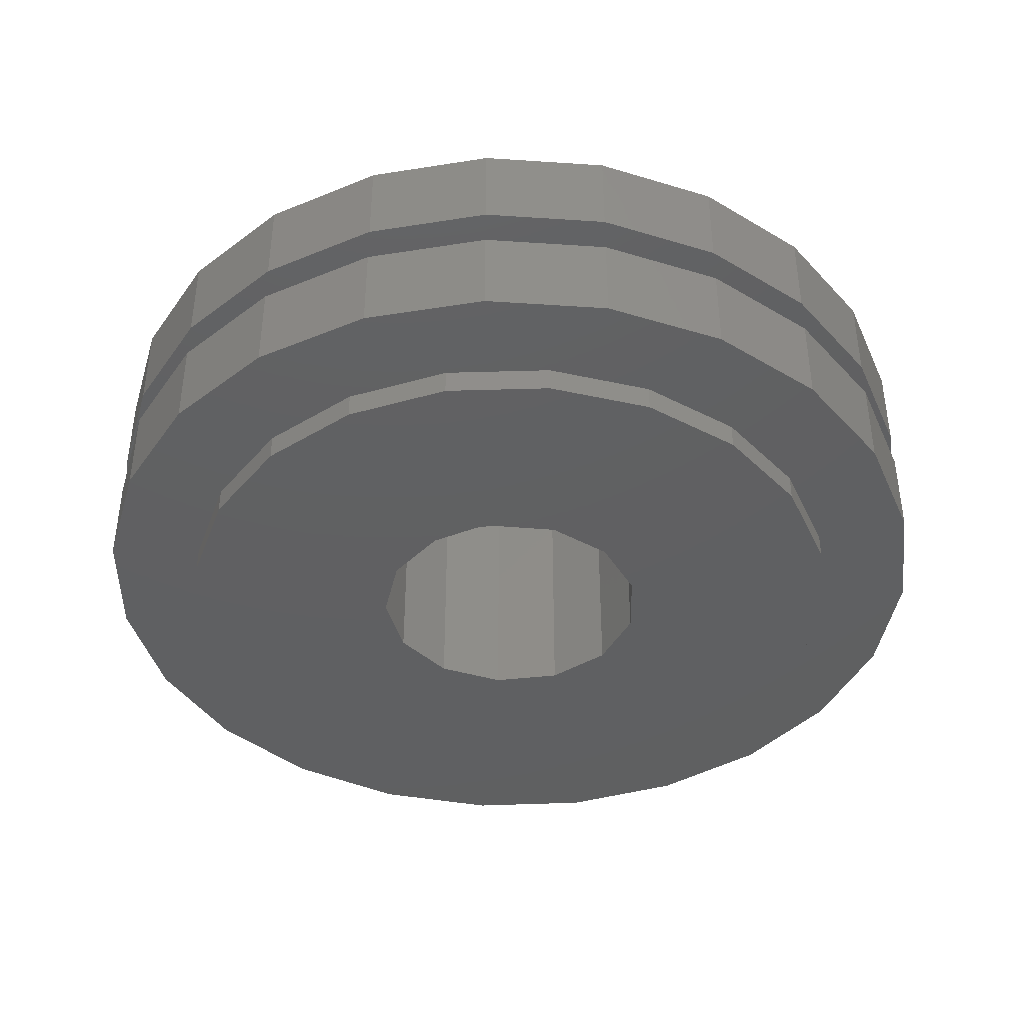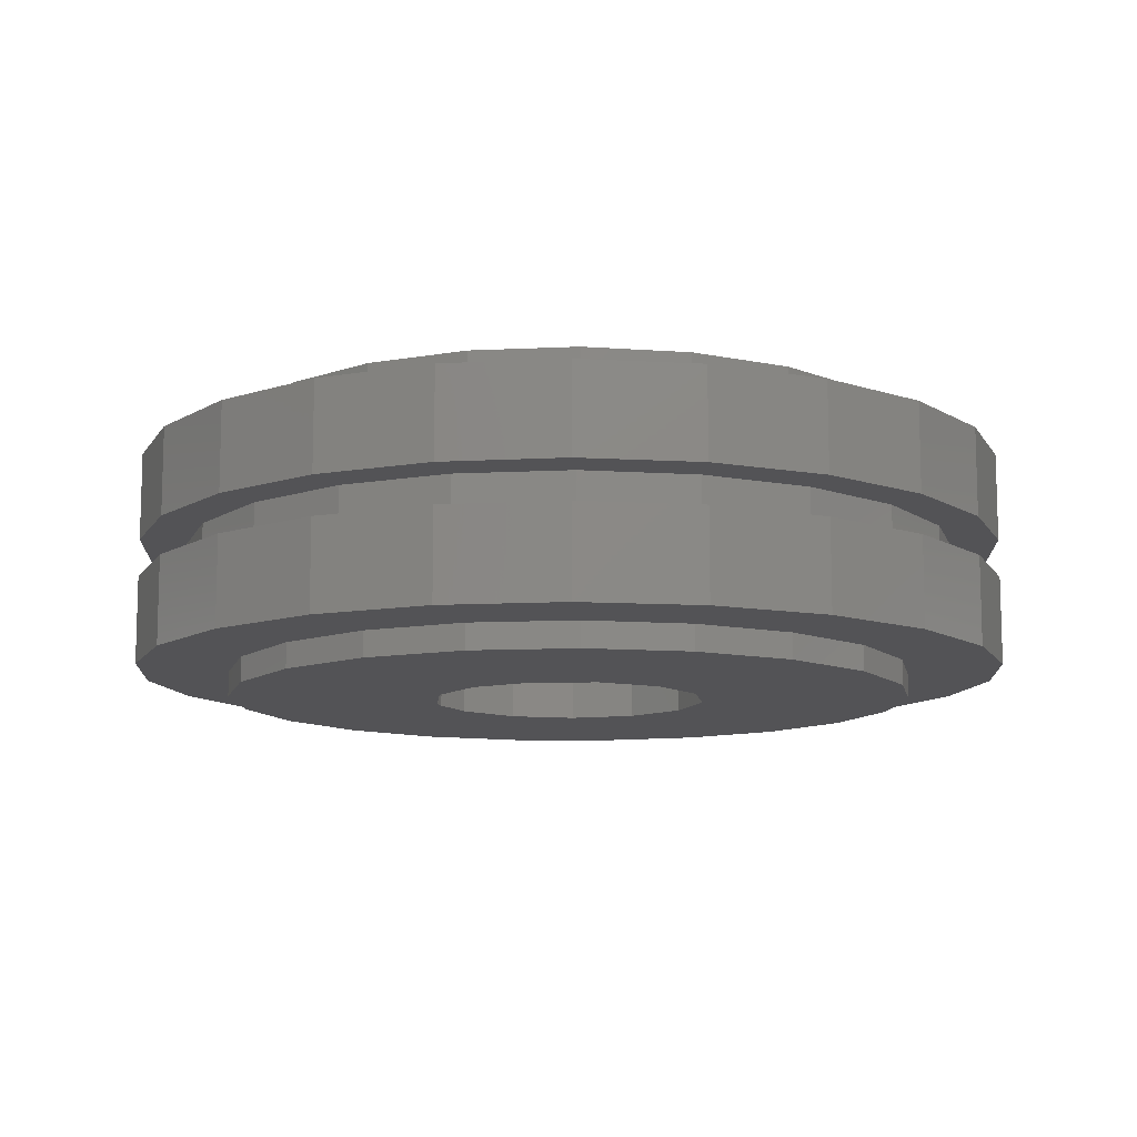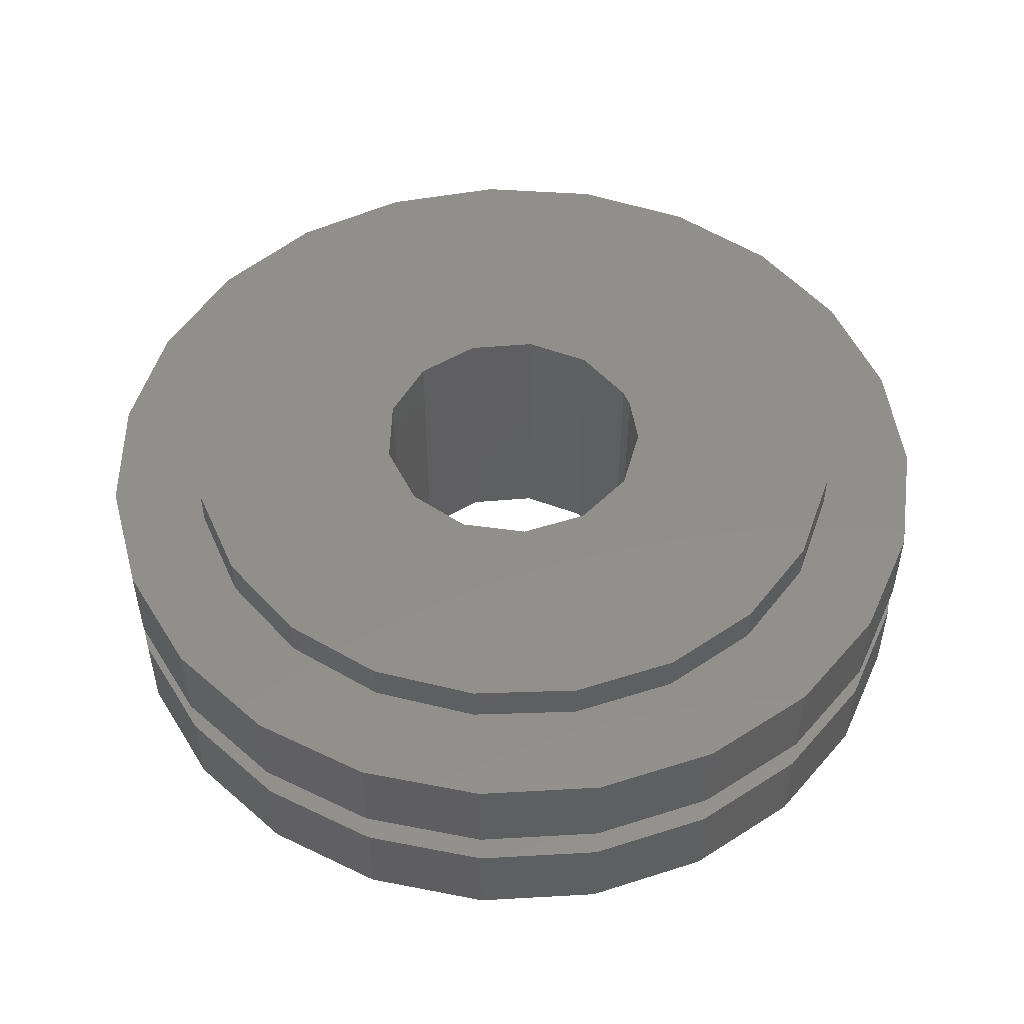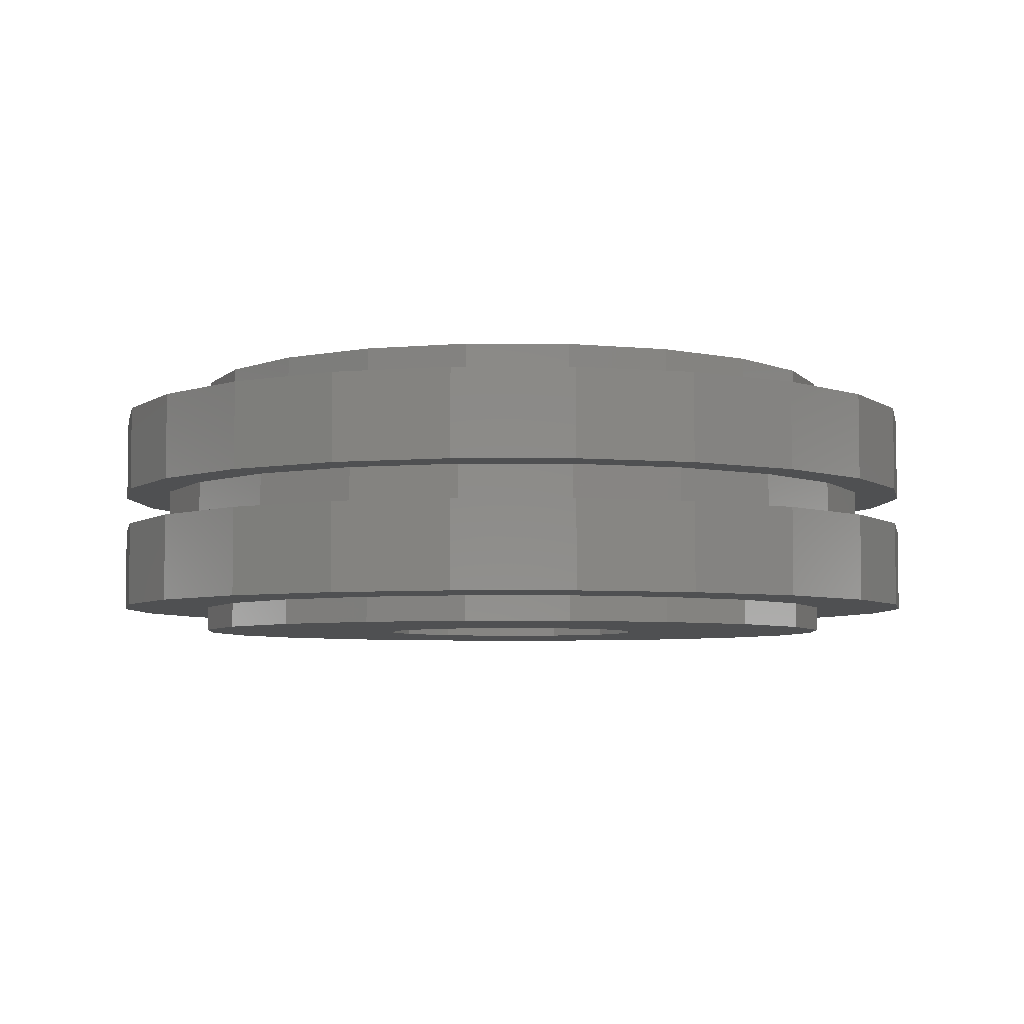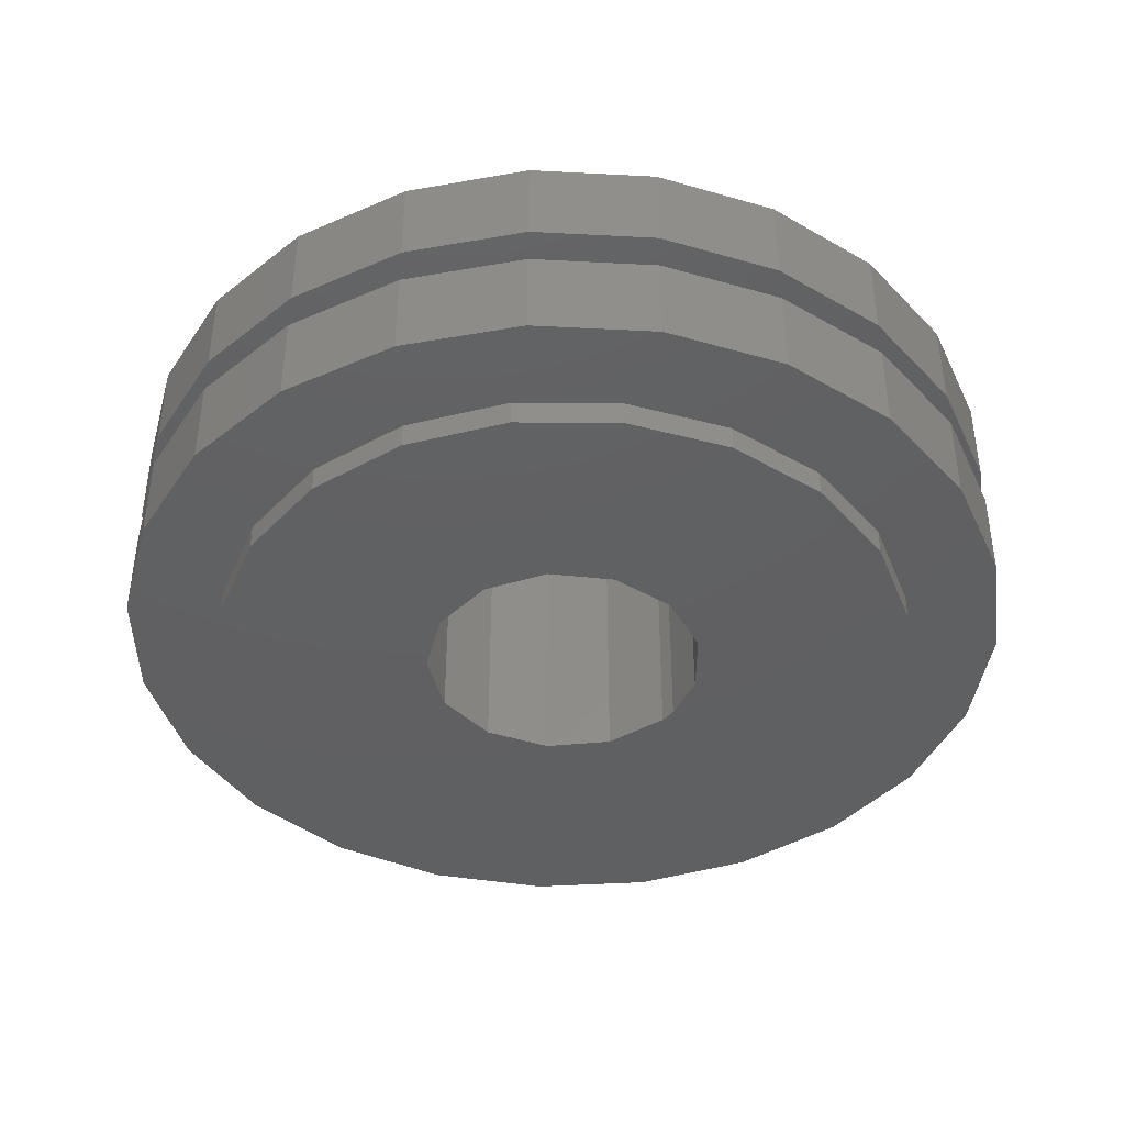
<metadata>
{"format":"stl","ext":"stl","renderer":"f3d","projection":"perspective","resolution":1024,"background":"white","views":[{"elev":-41.1,"azim":104.9,"up":"+Y"},{"elev":-10.9,"azim":-164.6,"up":"+Y"},{"elev":50.8,"azim":-19.2,"up":"+Y"},{"elev":-5.1,"azim":-172.3,"up":"+Y"},{"elev":-41.6,"azim":-34.9,"up":"+Y"}]}
</metadata>
<code>
# stl→obj: 248 verts, 496 faces
v 79.59 -32.5 18.17
v 30.39 -32.5 11.52
v 32.5 -32.5 -9.95e-15
v 75.99 -32.5 -29.82
v 81.41 -32.5 -6.101
v 32.26 -32.5 -3.917
v 26.75 -32.5 -18.46
v 63.82 -32.5 -50.9
v 70.7 -32.5 40.82
v 55.53 -32.5 59.84
v 21.55 -32.5 24.33
v 35.42 -32.5 73.55
v 7.778 -32.5 31.56
v 45.99 -32.5 -67.45
v 12.17 -32.5 80.72
v -12.17 -32.5 80.72
v -7.778 -32.5 31.56
v -70.7 -32.5 40.82
v -30.39 -32.5 11.52
v -21.55 -32.5 24.33
v -35.42 -32.5 73.55
v -55.53 -32.5 59.84
v -79.59 -32.5 18.17
v -81.41 -32.5 -6.101
v -32.26 -32.5 -3.917
v -75.99 -32.5 -29.82
v -26.75 -32.5 -18.46
v -63.82 -32.5 -50.9
v -45.99 -32.5 -67.45
v -15.1 -32.5 -28.78
v -24.06 -32.5 -78.01
v 4.999e-15 -32.5 -81.63
v -7.96e-15 -32.5 -32.5
v 24.06 -32.5 -78.01
v 15.1 -32.5 -28.78
v -1.5e-14 -26.59 -81.63
v 24.06 -26.59 -78.01
v 45.99 -26.59 -67.45
v 63.82 -26.59 -50.9
v 75.99 -26.59 -29.82
v 81.41 -26.59 -6.101
v 79.59 -26.59 18.17
v 70.7 -26.59 40.82
v 55.53 -26.59 59.84
v 35.42 -26.59 73.55
v 12.17 -26.59 80.72
v -12.17 -26.59 80.72
v -35.42 -26.59 73.55
v -55.53 -26.59 59.84
v -70.7 -26.59 40.82
v -79.59 -26.59 18.17
v -81.41 -26.59 -6.101
v -75.99 -26.59 -29.82
v -63.82 -26.59 -50.9
v -45.99 -26.59 -67.45
v -24.06 -26.59 -78.01
v 103.2 -26.59 7.056
v 97.43 -26.59 34.63
v 75.57 -26.59 -70.58
v 91.81 -26.59 -47.57
v 101.2 -26.59 -21.04
v 84.48 -26.59 59.63
v 65.26 -26.59 80.21
v 41.2 -26.59 94.84
v 14.08 -26.59 102.4
v -14.08 -26.59 102.4
v -41.2 -26.59 94.84
v -65.26 -26.59 80.21
v -103.2 -26.59 7.056
v -84.48 -26.59 59.63
v -97.43 -26.59 34.63
v -101.2 -26.59 -21.04
v -91.81 -26.59 -47.57
v -75.57 -26.59 -70.58
v -53.73 -26.59 -88.35
v -27.9 -26.59 -99.57
v 6.332e-15 -26.59 -103.4
v 27.9 -26.59 -99.57
v 53.73 -26.59 -88.35
v -1.899e-14 -5.909 -103.4
v 27.9 -5.909 -99.57
v 53.73 -5.909 -88.35
v 75.57 -5.909 -70.58
v 91.81 -5.909 -47.57
v 101.2 -5.909 -21.04
v 103.2 -5.909 7.056
v 97.43 -5.909 34.63
v 84.48 -5.909 59.63
v 65.26 -5.909 80.21
v 41.2 -5.909 94.84
v 14.08 -5.909 102.4
v -14.08 -5.909 102.4
v -41.2 -5.909 94.84
v -65.26 -5.909 80.21
v -84.48 -5.909 59.63
v -97.43 -5.909 34.63
v -103.2 -5.909 7.056
v -101.2 -5.909 -21.04
v -91.81 -5.909 -47.57
v -75.57 -5.909 -70.58
v -53.73 -5.909 -88.35
v -27.9 -5.909 -99.57
v 91.58 -5.909 13.17
v 91.58 -5.909 -13.17
v 69.92 -5.909 60.59
v 84.16 -5.909 38.43
v 84.16 -5.909 -38.43
v -84.16 -5.909 -38.43
v -69.92 -5.909 -60.59
v -91.58 -5.909 -13.17
v -84.16 -5.909 38.43
v -91.58 -5.909 13.17
v -69.92 -5.909 60.59
v 26.07 -5.909 88.77
v 69.92 -5.909 -60.59
v 50.02 -5.909 -77.83
v -50.02 -5.909 77.83
v 1.7e-14 -5.909 92.52
v 50.02 -5.909 77.83
v 26.07 -5.909 -88.77
v 5.665e-15 -5.909 -92.52
v -26.07 -5.909 88.77
v -26.07 -5.909 -88.77
v -50.02 -5.909 -77.83
v -1.7e-14 2.955 -92.52
v 26.07 2.955 -88.77
v 50.02 2.955 -77.83
v 69.92 2.955 -60.59
v 84.16 2.955 -38.43
v 91.58 2.955 -13.17
v 91.58 2.955 13.17
v 84.16 2.955 38.43
v 69.92 2.955 60.59
v 50.02 2.955 77.83
v 26.07 2.955 88.77
v 1.7e-14 2.955 92.52
v -26.07 2.955 88.77
v -50.02 2.955 77.83
v -69.92 2.955 60.59
v -84.16 2.955 38.43
v -91.58 2.955 13.17
v -91.58 2.955 -13.17
v -84.16 2.955 -38.43
v -69.92 2.955 -60.59
v -50.02 2.955 -77.83
v -26.07 2.955 -88.77
v 75.57 2.955 -70.58
v 91.81 2.955 -47.57
v 101.2 2.955 -21.04
v 103.2 2.955 7.056
v 14.08 2.955 102.4
v 53.73 2.955 -88.35
v 97.43 2.955 34.63
v 41.2 2.955 94.84
v -14.08 2.955 102.4
v -41.2 2.955 94.84
v -65.26 2.955 80.21
v -84.48 2.955 59.63
v -97.43 2.955 34.63
v 84.48 2.955 59.63
v 65.26 2.955 80.21
v -103.2 2.955 7.056
v -101.2 2.955 -21.04
v -91.81 2.955 -47.57
v -75.57 2.955 -70.58
v -53.73 2.955 -88.35
v 27.9 2.955 -99.57
v -27.9 2.955 -99.57
v 6.332e-15 2.955 -103.4
v -1.899e-14 23.64 -103.4
v 27.9 23.64 -99.57
v 53.73 23.64 -88.35
v 75.57 23.64 -70.58
v 91.81 23.64 -47.57
v 101.2 23.64 -21.04
v 103.2 23.64 7.056
v 97.43 23.64 34.63
v 84.48 23.64 59.63
v 65.26 23.64 80.21
v 41.2 23.64 94.84
v 14.08 23.64 102.4
v -14.08 23.64 102.4
v -41.2 23.64 94.84
v -65.26 23.64 80.21
v -84.48 23.64 59.63
v -97.43 23.64 34.63
v -103.2 23.64 7.056
v -101.2 23.64 -21.04
v -91.81 23.64 -47.57
v -75.57 23.64 -70.58
v -53.73 23.64 -88.35
v -27.9 23.64 -99.57
v 24.06 23.64 -78.01
v 4.999e-15 23.64 -81.63
v -45.99 23.64 -67.45
v -24.06 23.64 -78.01
v -63.82 23.64 -50.9
v -75.99 23.64 -29.82
v -81.41 23.64 -6.101
v 55.53 23.64 59.84
v 35.42 23.64 73.55
v 70.7 23.64 40.82
v 81.41 23.64 -6.101
v 79.59 23.64 18.17
v 45.99 23.64 -67.45
v -79.59 23.64 18.17
v -70.7 23.64 40.82
v -55.53 23.64 59.84
v -35.42 23.64 73.55
v -12.17 23.64 80.72
v 12.17 23.64 80.72
v 75.99 23.64 -29.82
v 63.82 23.64 -50.9
v -1.5e-14 32.5 -81.63
v 24.06 32.5 -78.01
v 45.99 32.5 -67.45
v 63.82 32.5 -50.9
v 75.99 32.5 -29.82
v 81.41 32.5 -6.101
v 79.59 32.5 18.17
v 70.7 32.5 40.82
v 55.53 32.5 59.84
v 35.42 32.5 73.55
v 12.17 32.5 80.72
v -12.17 32.5 80.72
v -35.42 32.5 73.55
v -55.53 32.5 59.84
v -70.7 32.5 40.82
v -79.59 32.5 18.17
v -81.41 32.5 -6.101
v -75.99 32.5 -29.82
v -63.82 32.5 -50.9
v -45.99 32.5 -67.45
v -24.06 32.5 -78.01
v 32.5 32.5 -1.99e-15
v 30.39 32.5 11.52
v 26.75 32.5 -18.46
v 32.26 32.5 -3.917
v 21.55 32.5 24.33
v 7.778 32.5 31.56
v 15.1 32.5 -28.78
v -7.96e-15 32.5 -32.5
v -15.1 32.5 -28.78
v -32.26 32.5 -3.917
v -26.75 32.5 -18.46
v -30.39 32.5 11.52
v -21.55 32.5 24.33
v -7.778 32.5 31.56
f 1 2 3
f 4 5 6
f 3 5 1
f 7 8 4
f 1 9 2
f 3 6 5
f 9 10 11
f 12 13 11
f 14 8 7
f 11 2 9
f 11 10 12
f 15 16 17
f 18 19 20
f 6 7 4
f 17 13 15
f 21 22 20
f 20 22 18
f 23 24 25
f 26 27 25
f 12 15 13
f 17 16 21
f 25 19 23
f 25 24 26
f 20 17 21
f 26 28 27
f 18 23 19
f 29 30 27
f 31 32 33
f 34 35 33
f 27 28 29
f 30 29 31
f 33 32 34
f 33 30 31
f 7 35 14
f 34 14 35
f 32 36 37
f 34 37 38
f 14 38 39
f 8 39 40
f 4 40 41
f 5 41 42
f 1 42 43
f 9 43 44
f 10 44 45
f 12 45 46
f 15 46 47
f 16 47 48
f 21 48 49
f 22 49 50
f 18 50 51
f 23 51 52
f 24 52 53
f 26 53 54
f 28 54 55
f 29 55 56
f 31 56 36
f 36 32 31
f 56 31 29
f 55 29 28
f 54 28 26
f 53 26 24
f 52 24 23
f 51 23 18
f 50 18 22
f 49 22 21
f 48 21 16
f 47 16 15
f 46 15 12
f 45 12 10
f 44 10 9
f 43 9 1
f 42 1 5
f 41 5 4
f 40 4 8
f 39 8 14
f 38 14 34
f 37 34 32
f 57 58 42
f 59 39 38
f 60 40 39
f 61 41 40
f 41 61 57
f 39 59 60
f 42 41 57
f 62 63 44
f 63 64 45
f 64 65 46
f 66 47 46
f 40 60 61
f 58 62 43
f 45 44 63
f 46 65 66
f 43 42 58
f 46 45 64
f 67 48 47
f 68 49 48
f 69 52 51
f 44 43 62
f 48 67 68
f 70 50 49
f 71 51 50
f 51 71 69
f 72 73 53
f 73 74 54
f 74 75 55
f 47 66 67
f 50 70 71
f 53 52 72
f 55 54 74
f 49 68 70
f 54 53 73
f 75 76 56
f 76 77 36
f 78 37 36
f 79 38 37
f 69 72 52
f 36 56 76
f 37 78 79
f 56 55 75
f 38 79 59
f 36 77 78
f 77 80 81
f 78 81 82
f 79 82 83
f 59 83 84
f 60 84 85
f 61 85 86
f 57 86 87
f 58 87 88
f 62 88 89
f 63 89 90
f 64 90 91
f 65 91 92
f 66 92 93
f 67 93 94
f 68 94 95
f 70 95 96
f 71 96 97
f 69 97 98
f 72 98 99
f 73 99 100
f 74 100 101
f 75 101 102
f 76 102 80
f 80 77 76
f 102 76 75
f 101 75 74
f 100 74 73
f 99 73 72
f 98 72 69
f 97 69 71
f 96 71 70
f 95 70 68
f 94 68 67
f 93 67 66
f 92 66 65
f 91 65 64
f 90 64 63
f 89 63 62
f 88 62 58
f 87 58 57
f 86 57 61
f 85 61 60
f 84 60 59
f 83 59 79
f 82 79 78
f 81 78 77
f 87 86 103
f 86 85 104
f 89 88 105
f 88 87 106
f 104 103 86
f 85 84 107
f 99 108 109
f 98 110 108
f 96 111 112
f 95 113 111
f 91 90 114
f 106 105 88
f 107 104 85
f 84 83 115
f 83 82 116
f 108 99 98
f 97 112 110
f 111 96 95
f 94 117 113
f 118 92 91
f 90 89 119
f 103 106 87
f 116 115 83
f 82 81 120
f 81 80 121
f 110 98 97
f 113 95 94
f 93 122 117
f 92 118 122
f 119 114 90
f 115 107 84
f 121 120 81
f 102 123 121
f 101 124 123
f 100 109 124
f 112 97 96
f 122 93 92
f 105 119 89
f 121 80 102
f 124 101 100
f 117 94 93
f 120 116 82
f 109 100 99
f 123 102 101
f 114 118 91
f 121 125 126
f 120 126 127
f 116 127 128
f 115 128 129
f 107 129 130
f 104 130 131
f 103 131 132
f 106 132 133
f 105 133 134
f 119 134 135
f 114 135 136
f 118 136 137
f 122 137 138
f 117 138 139
f 113 139 140
f 111 140 141
f 112 141 142
f 110 142 143
f 108 143 144
f 109 144 145
f 124 145 146
f 123 146 125
f 125 121 123
f 146 123 124
f 145 124 109
f 144 109 108
f 143 108 110
f 142 110 112
f 141 112 111
f 140 111 113
f 139 113 117
f 138 117 122
f 137 122 118
f 136 118 114
f 135 114 119
f 134 119 105
f 133 105 106
f 132 106 103
f 131 103 104
f 130 104 107
f 129 107 115
f 128 115 116
f 127 116 120
f 126 120 121
f 147 128 127
f 148 129 128
f 149 130 129
f 150 131 130
f 151 136 135
f 152 127 126
f 128 147 148
f 130 149 150
f 153 132 131
f 154 135 134
f 135 154 151
f 155 156 137
f 156 157 138
f 157 158 139
f 158 159 140
f 127 152 147
f 131 150 153
f 160 133 132
f 161 134 133
f 151 155 136
f 138 137 156
f 140 139 158
f 159 162 141
f 129 148 149
f 133 160 161
f 137 136 155
f 141 140 159
f 162 163 142
f 163 164 143
f 164 165 144
f 165 166 145
f 132 153 160
f 139 138 157
f 143 142 163
f 145 144 165
f 134 161 154
f 144 143 164
f 167 126 125
f 142 141 162
f 166 168 146
f 168 169 125
f 126 167 152
f 125 146 168
f 146 145 166
f 125 169 167
f 169 170 171
f 167 171 172
f 152 172 173
f 147 173 174
f 148 174 175
f 149 175 176
f 150 176 177
f 153 177 178
f 160 178 179
f 161 179 180
f 154 180 181
f 151 181 182
f 155 182 183
f 156 183 184
f 157 184 185
f 158 185 186
f 159 186 187
f 162 187 188
f 163 188 189
f 164 189 190
f 165 190 191
f 166 191 192
f 168 192 170
f 170 169 168
f 192 168 166
f 191 166 165
f 190 165 164
f 189 164 163
f 188 163 162
f 187 162 159
f 186 159 158
f 185 158 157
f 184 157 156
f 183 156 155
f 182 155 151
f 181 151 154
f 180 154 161
f 179 161 160
f 178 160 153
f 177 153 150
f 176 150 149
f 175 149 148
f 174 148 147
f 173 147 152
f 172 152 167
f 171 167 169
f 172 171 193
f 171 170 194
f 191 195 196
f 190 197 195
f 189 198 197
f 188 199 198
f 179 200 201
f 178 202 200
f 176 203 204
f 173 172 205
f 194 193 171
f 195 191 190
f 198 189 188
f 187 186 206
f 186 185 207
f 185 184 208
f 184 183 209
f 183 182 210
f 180 201 211
f 200 179 178
f 204 177 176
f 175 174 212
f 193 205 172
f 192 196 194
f 197 190 189
f 199 188 187
f 208 207 185
f 210 209 183
f 201 180 179
f 177 204 202
f 212 203 175
f 174 173 213
f 194 170 192
f 206 199 187
f 209 208 184
f 182 181 211
f 202 178 177
f 213 212 174
f 196 192 191
f 211 210 182
f 176 175 203
f 207 206 186
f 205 213 173
f 211 181 180
f 194 214 215
f 193 215 216
f 205 216 217
f 213 217 218
f 212 218 219
f 203 219 220
f 204 220 221
f 202 221 222
f 200 222 223
f 201 223 224
f 211 224 225
f 210 225 226
f 209 226 227
f 208 227 228
f 207 228 229
f 206 229 230
f 199 230 231
f 198 231 232
f 197 232 233
f 195 233 234
f 196 234 214
f 214 194 196
f 234 196 195
f 233 195 197
f 232 197 198
f 231 198 199
f 230 199 206
f 229 206 207
f 228 207 208
f 227 208 209
f 226 209 210
f 225 210 211
f 224 211 201
f 223 201 200
f 222 200 202
f 221 202 204
f 220 204 203
f 219 203 212
f 218 212 213
f 217 213 205
f 216 205 193
f 215 193 194
f 220 219 235
f 236 221 220
f 218 237 238
f 219 238 235
f 238 219 218
f 223 222 239
f 221 236 239
f 218 217 237
f 240 224 223
f 235 236 220
f 239 222 221
f 216 241 237
f 215 214 242
f 237 217 216
f 241 216 215
f 234 243 242
f 242 241 215
f 242 214 234
f 231 230 244
f 234 233 243
f 233 232 245
f 245 232 231
f 229 246 244
f 245 243 233
f 244 230 229
f 228 227 247
f 244 245 231
f 246 229 228
f 226 248 247
f 247 246 228
f 247 227 226
f 226 225 248
f 224 240 248
f 248 225 224
f 239 240 223
f 30 33 242
f 27 30 243
f 25 27 245
f 19 25 244
f 20 19 246
f 17 20 247
f 13 17 248
f 11 13 240
f 2 11 239
f 238 6 3
f 2 236 235
f 235 3 2
f 7 6 238
f 35 7 237
f 33 35 241
f 241 242 33
f 237 241 35
f 238 237 7
f 3 235 238
f 239 236 2
f 240 239 11
f 248 240 13
f 247 248 17
f 246 247 20
f 244 246 19
f 245 244 25
f 243 245 27
f 242 243 30

</code>
